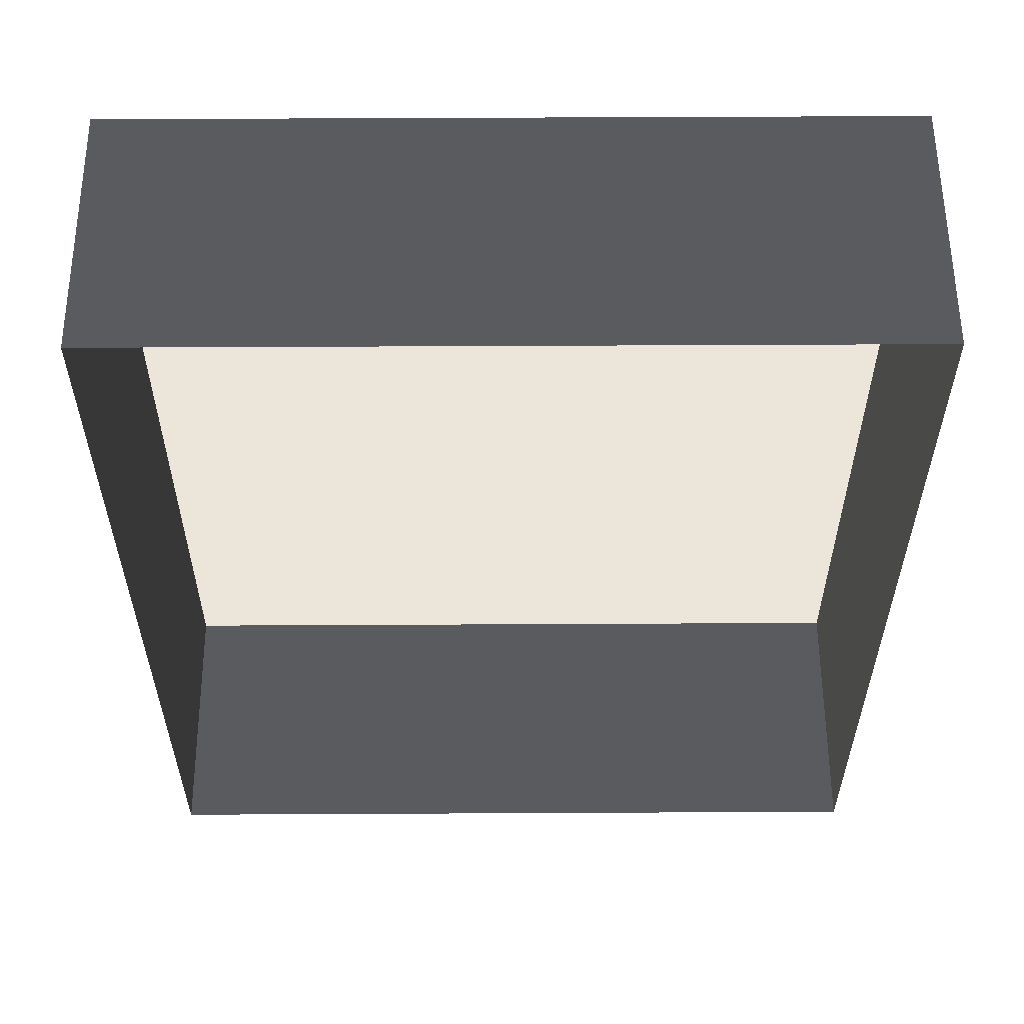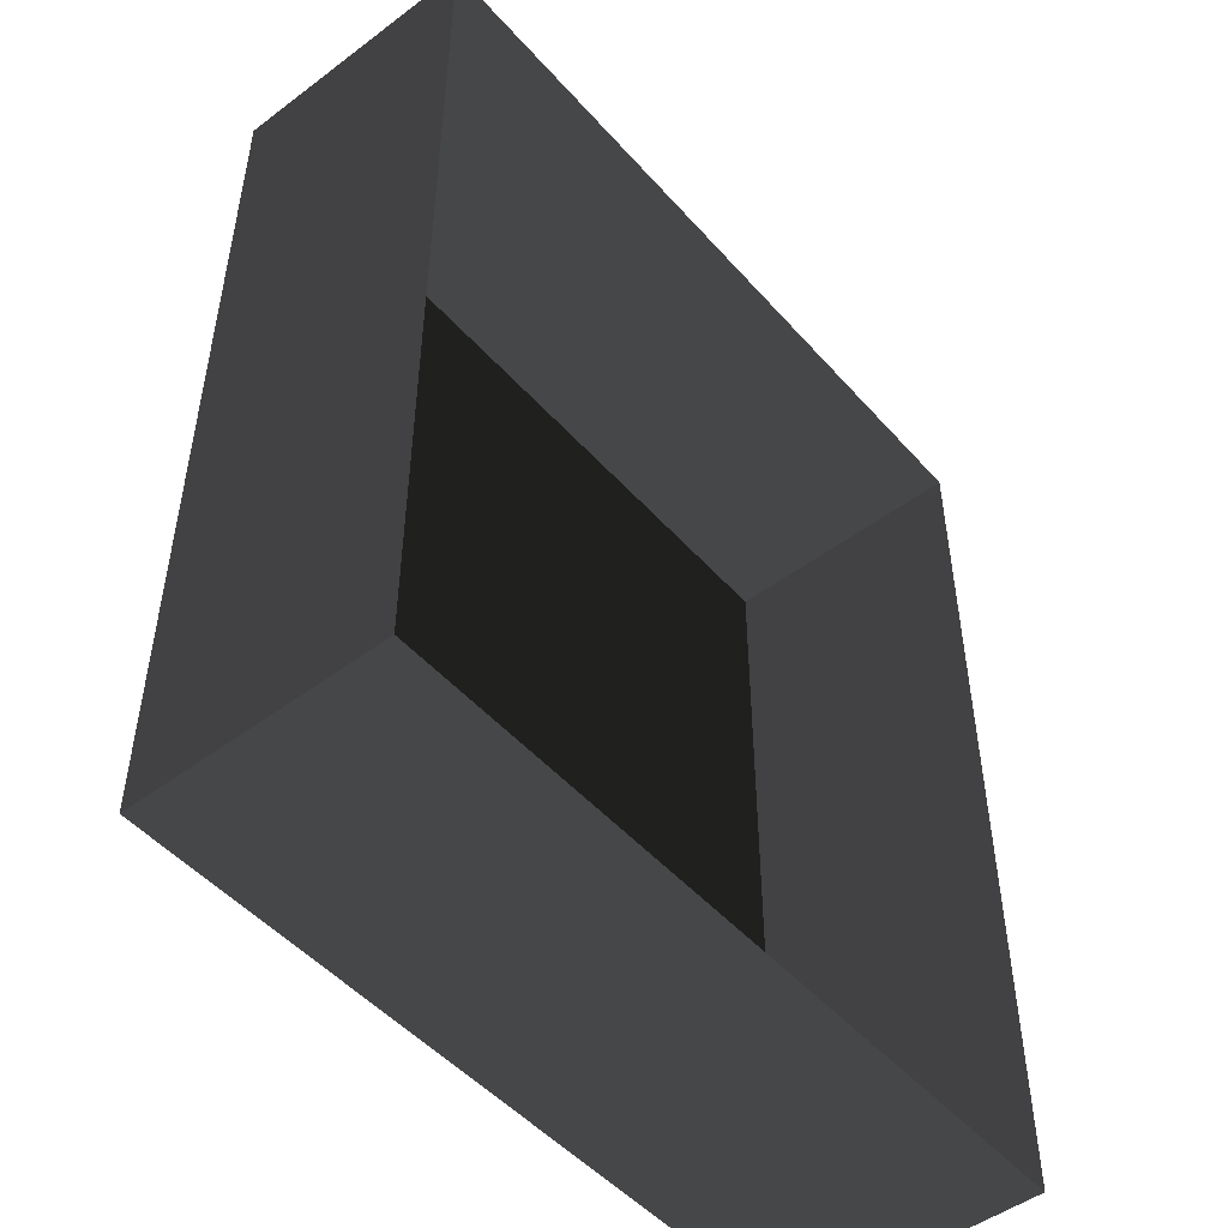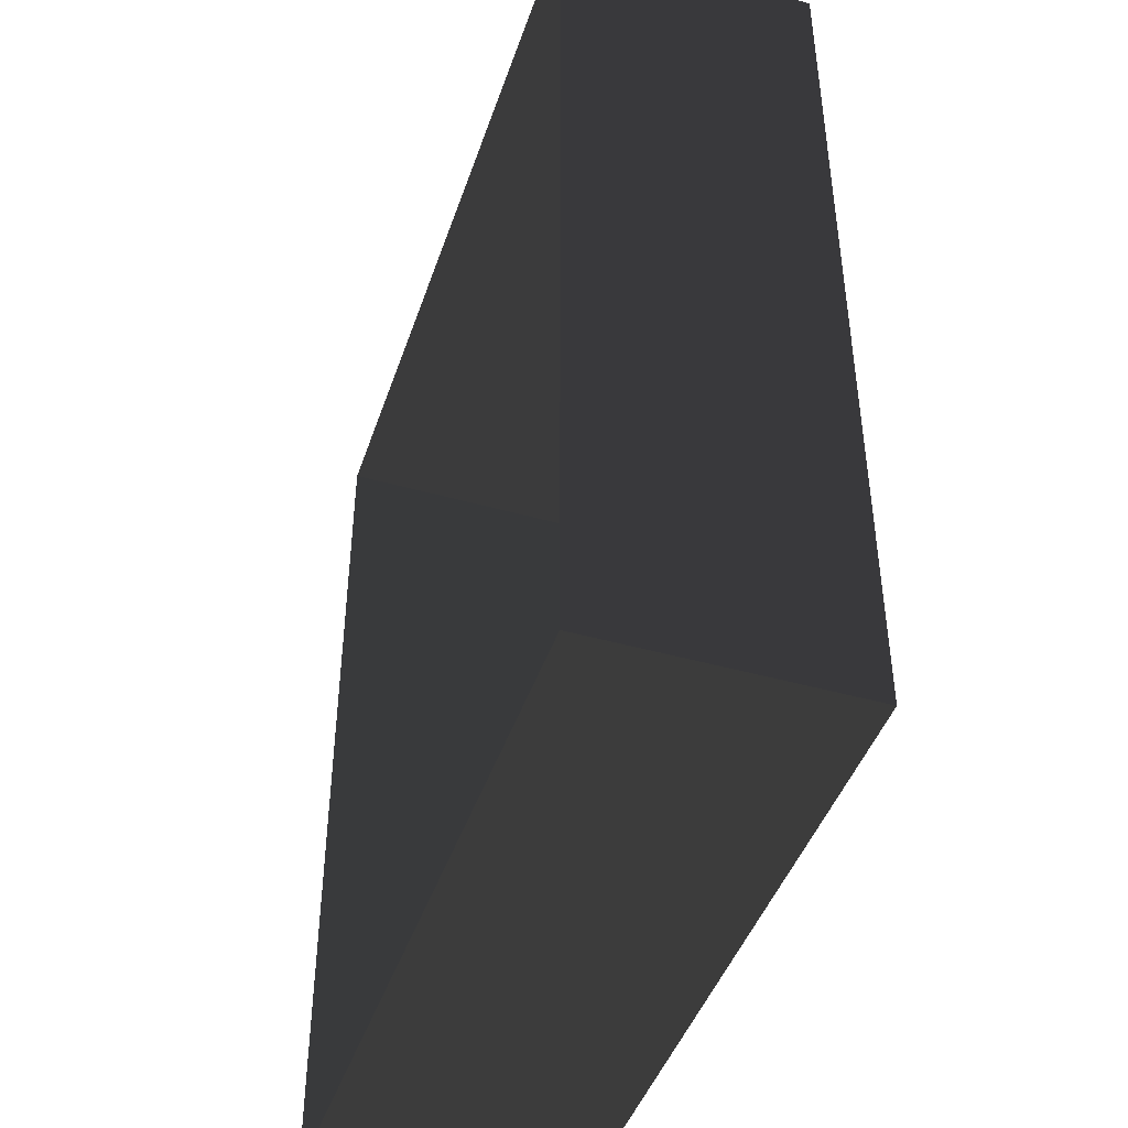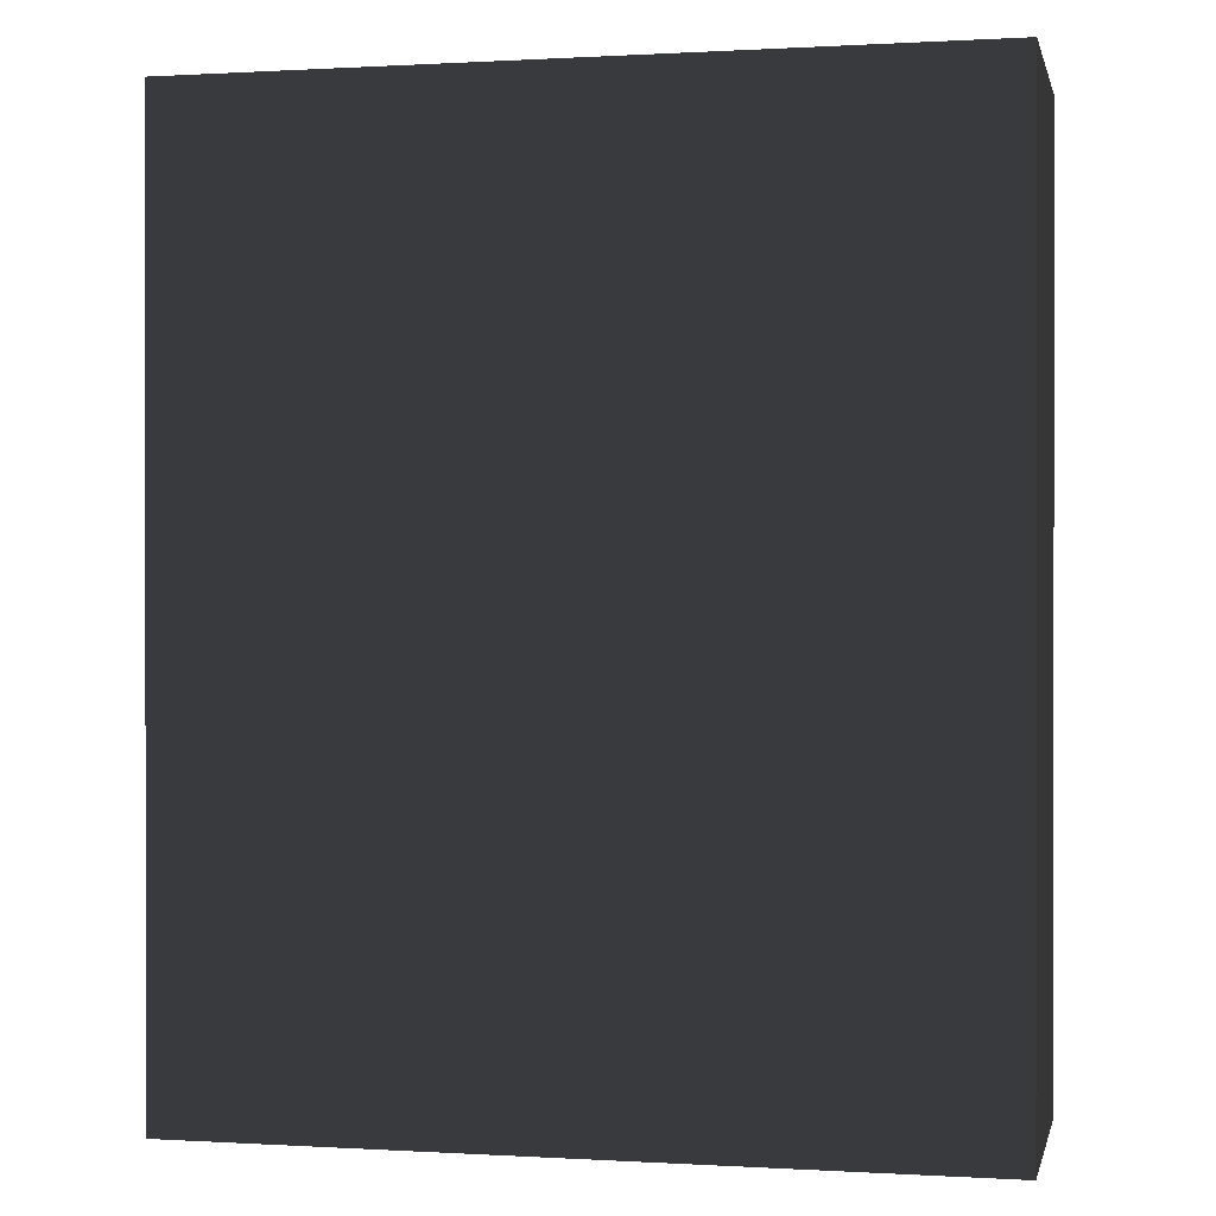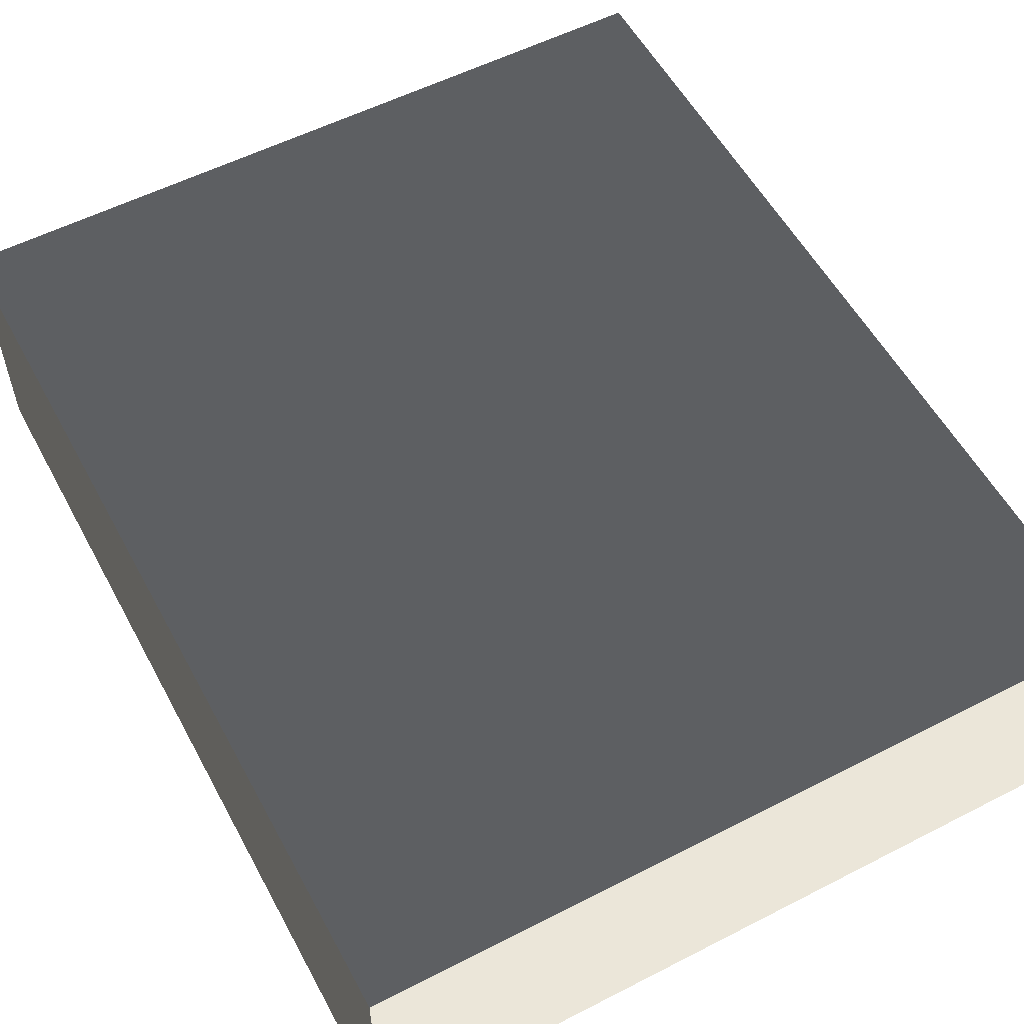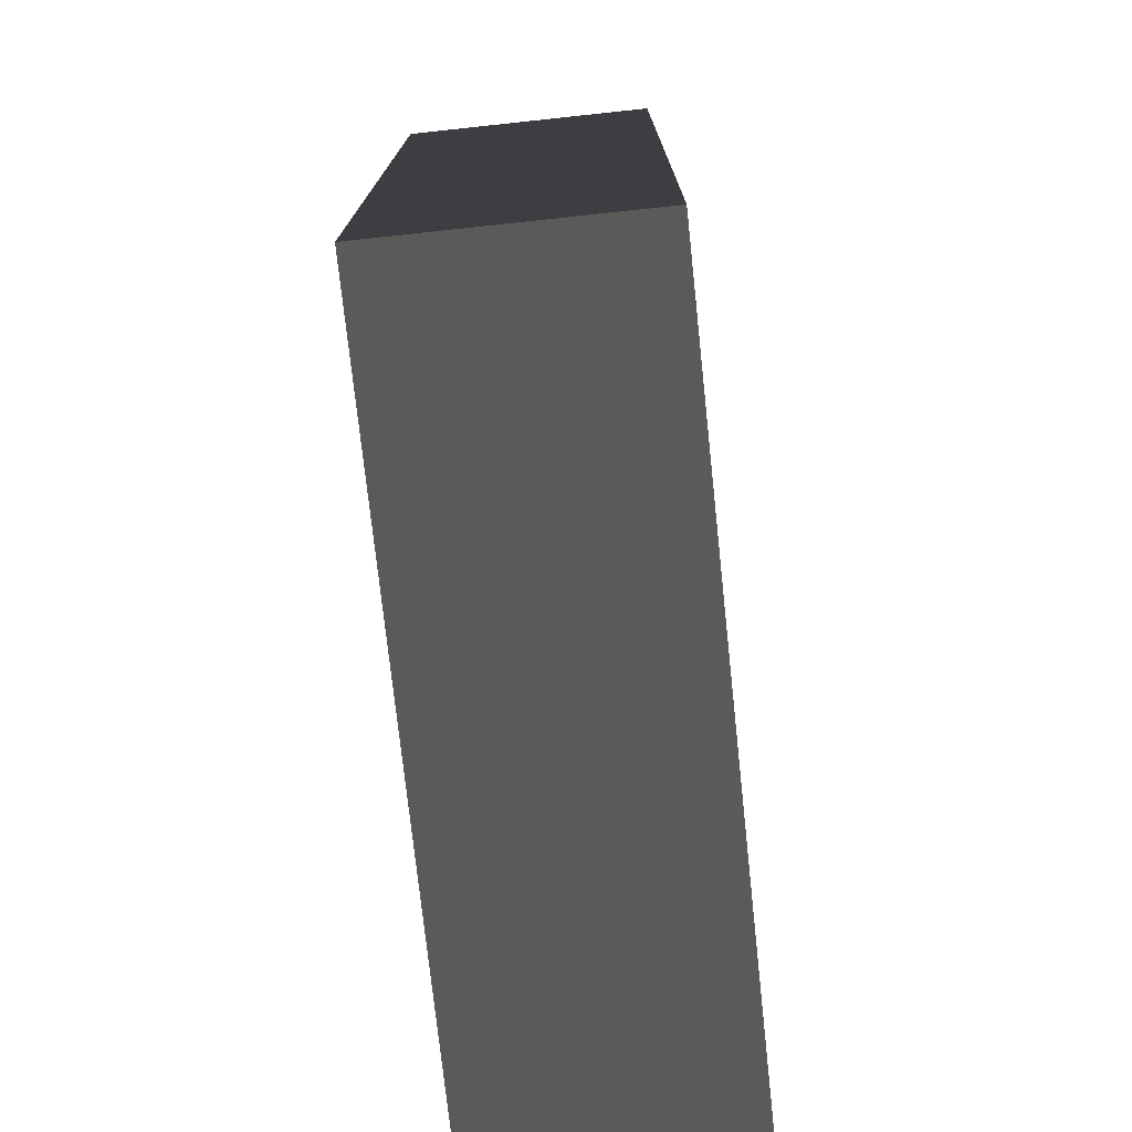
<metadata>
{"format":"obj","ext":"obj","renderer":"f3d","projection":"perspective","resolution":1024,"background":"white","views":[{"elev":57.2,"azim":179.7,"up":"+Y"},{"elev":-49.4,"azim":129.6,"up":"+Y"},{"elev":-44.4,"azim":-108.3,"up":"+Y"},{"elev":0.3,"azim":12.5,"up":"+Y"},{"elev":56.1,"azim":-28.2,"up":"+Z"},{"elev":-75.3,"azim":-83.9,"up":"+Y"}]}
</metadata>
<code>
v 0.04195 0.04993 0.02823
v -0.04135 0.04993 0.02823
v 0.04195 -0.05042 0.02823
v -0.04135 -0.05042 0.02823
v 0.04195 -0.05042 -3.895e-07
v 0.04195 -0.05042 0.02823
v -0.04135 -0.05042 -3.895e-07
v -0.04135 -0.05042 0.02823
v -0.04135 -0.05042 0.02823
v -0.04135 0.04993 0.02823
v -0.04135 -0.05042 -3.895e-07
v -0.04135 0.04993 -4.015e-07
v -0.04135 0.04993 -4.015e-07
v -0.04135 0.04993 0.02823
v 0.04195 0.04993 -4.015e-07
v 0.04195 0.04993 0.02823
v 0.04195 0.04993 0.02823
v 0.04195 -0.05042 0.02823
v 0.04195 0.04993 -4.015e-07
v 0.04195 -0.05042 -3.895e-07
g Tree_Base_22708_825
f 1 3 2
f 2 3 4
f 5 7 6
f 6 7 8
f 9 11 10
f 10 11 12
f 13 15 14
f 14 15 16
f 17 19 18
f 18 19 20

</code>
